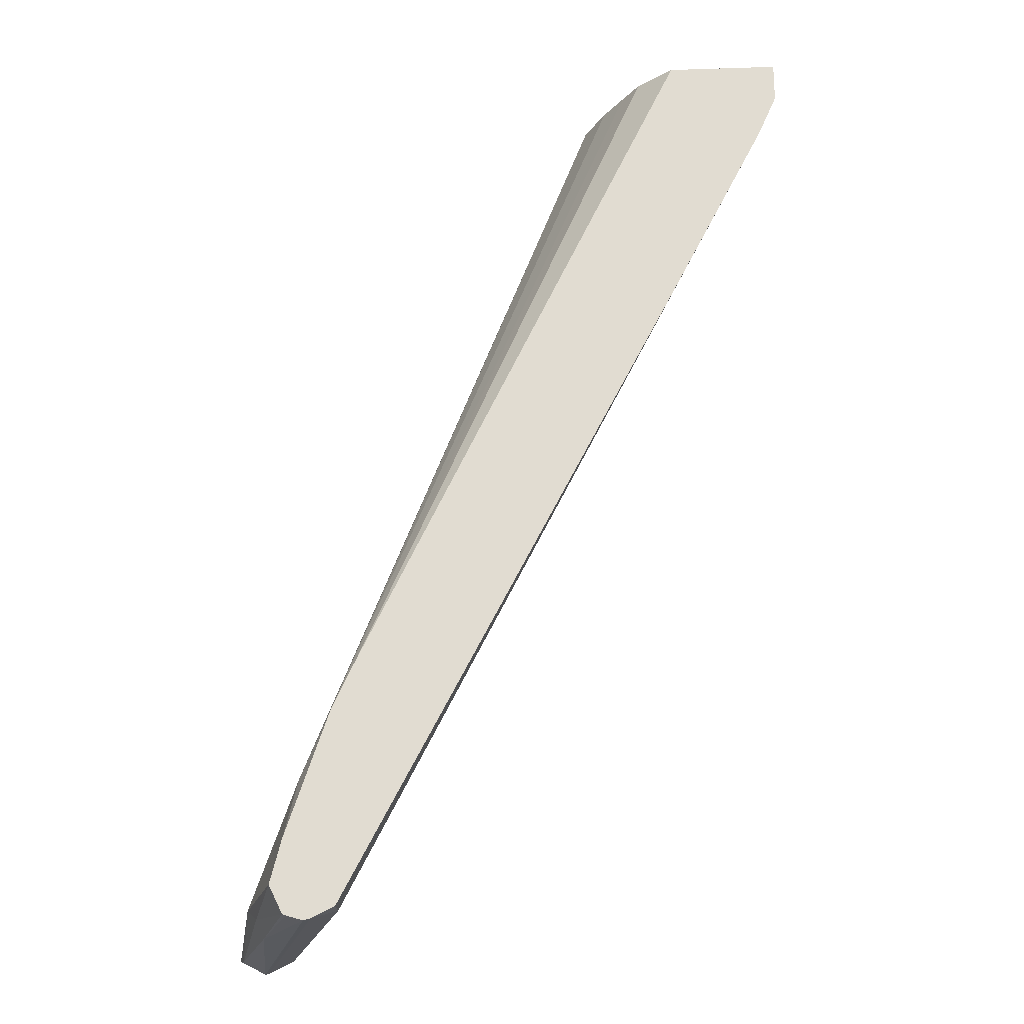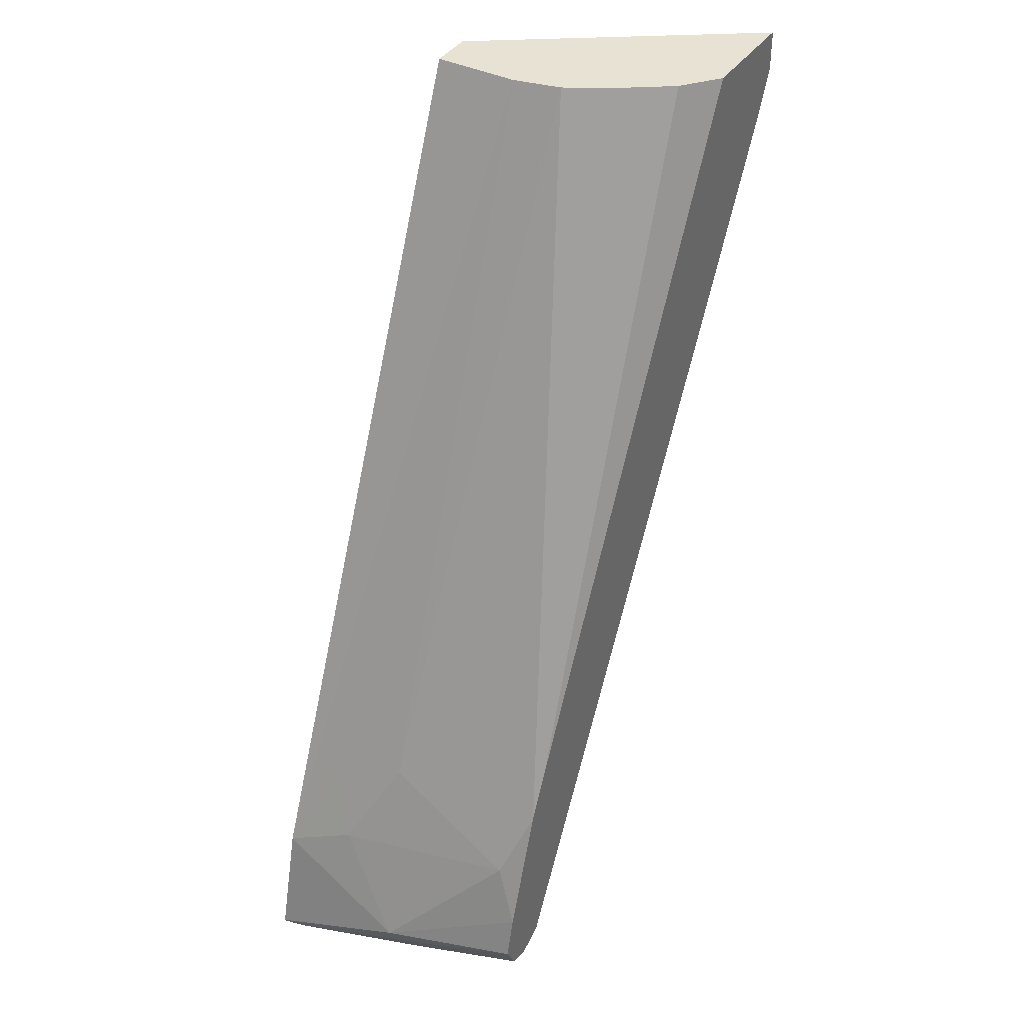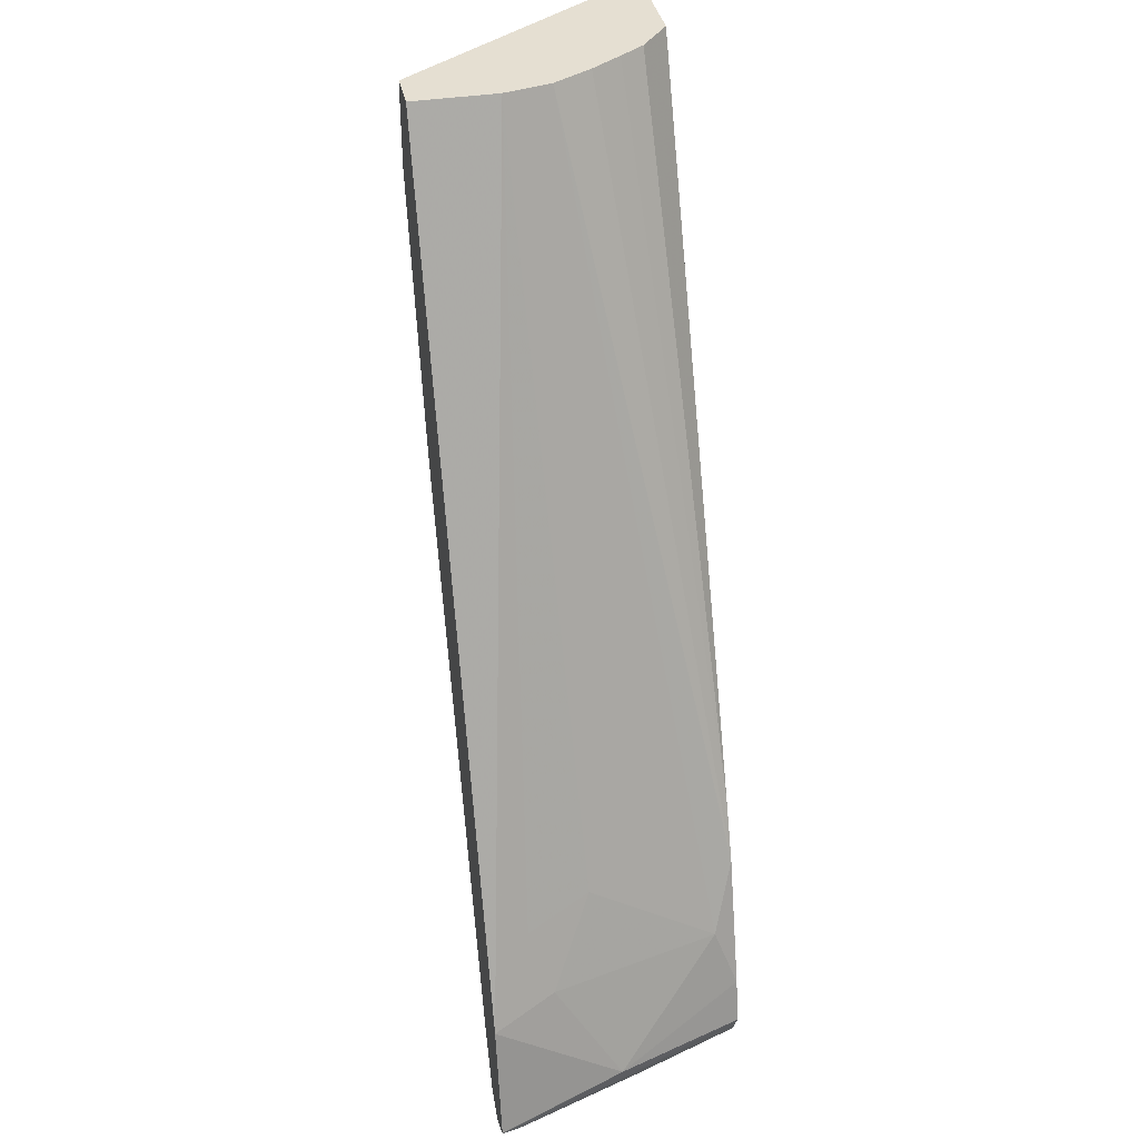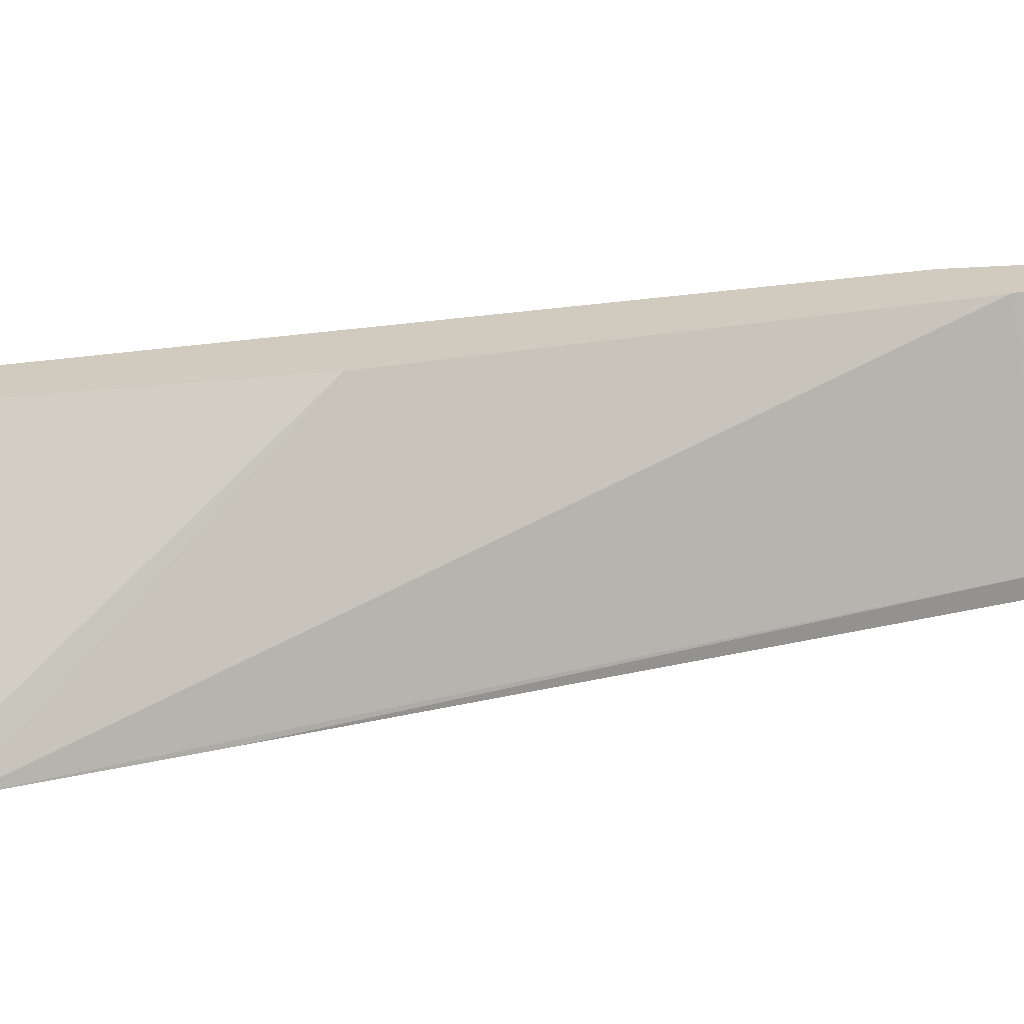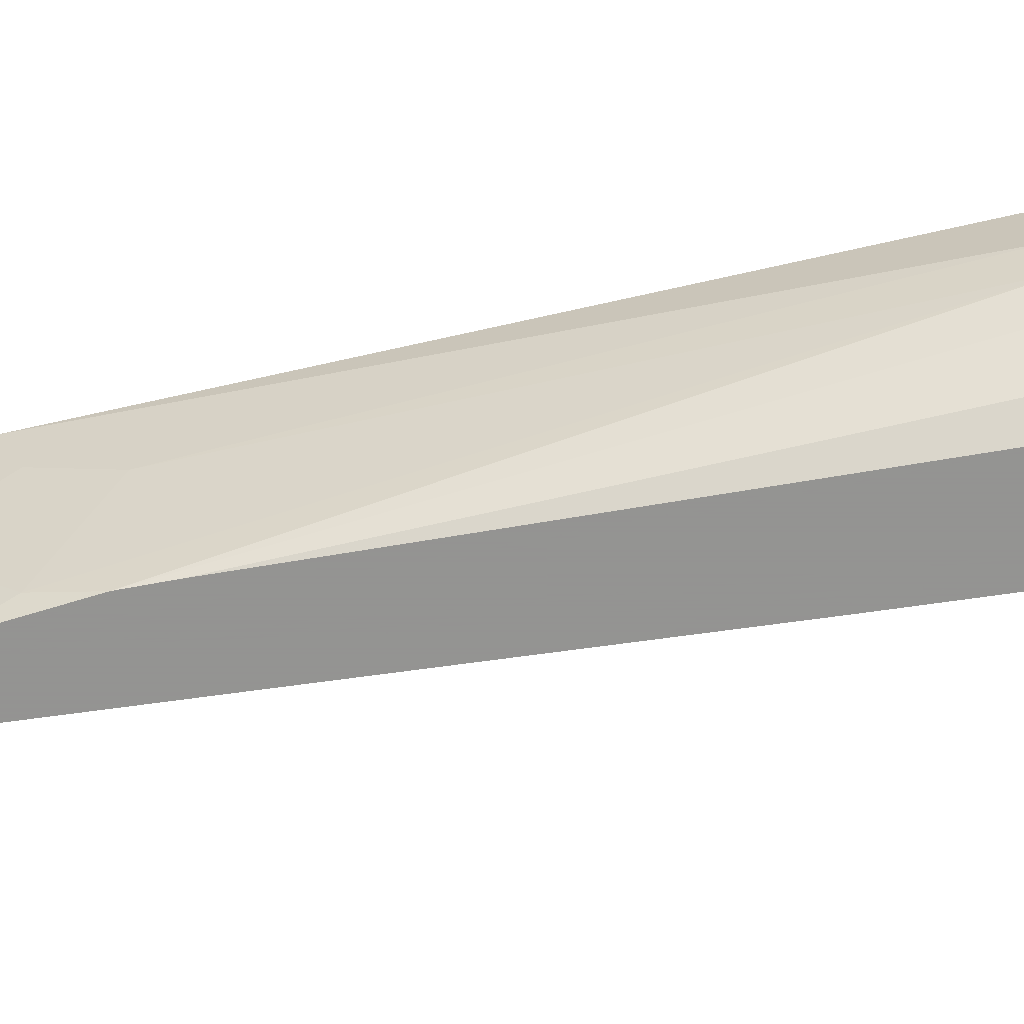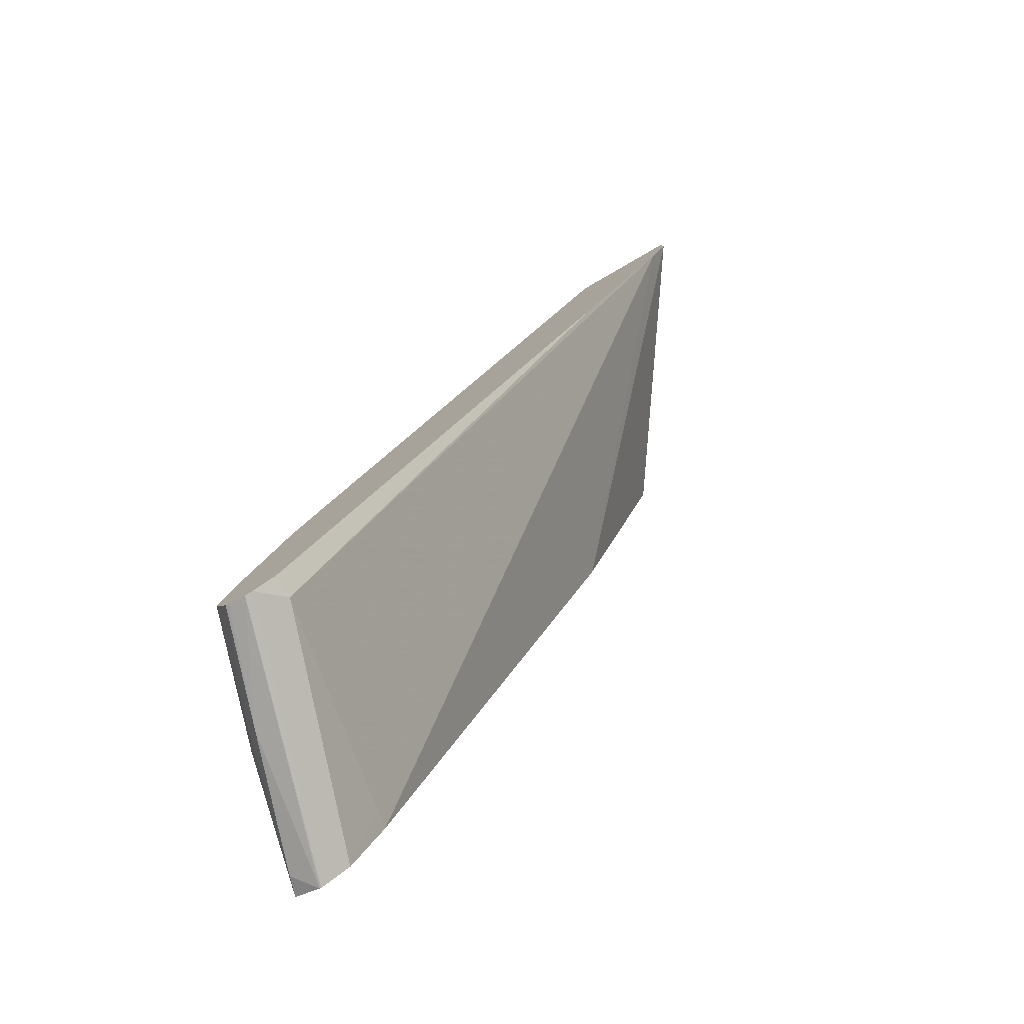
<metadata>
{"format":"obj","ext":"obj","renderer":"f3d","projection":"perspective","resolution":1024,"background":"white","views":[{"elev":-22.1,"azim":-176.8,"up":"+Y"},{"elev":39.9,"azim":120.9,"up":"+Y"},{"elev":37.3,"azim":78.3,"up":"+Y"},{"elev":23.3,"azim":-84.5,"up":"+Z"},{"elev":-66.9,"azim":125.7,"up":"+Z"},{"elev":-79.1,"azim":-150.0,"up":"+Y"}]}
</metadata>
<code>
v 0.3351 -0.9186 -0.0006803
v 0.3351 -0.9189 -0.0006803
v 0.3219 -0.9054 -0.06036
v 0.3218 -0.8653 -0.0006803
v 0.3226 -0.9252 -0.0006803
v 0.332 -0.9205 -0.01006
v 0.3152 -0.9121 -0.07377
v 0.3017 -0.9055 -0.1212
v 0.2965 -0.8847 -0.1212
v 0.2917 -0.8551 -0.1106
v 0.3118 -0.8551 -0.03018
v 0.3018 -0.8249 -0.02013
v 0.161 -0.4833 -0.04024
v 0.161 -0.4833 -0.0006803
v 0.3219 -0.9253 -0.0006803
v 0.2856 -0.9216 -0.1212
v 0.3118 -0.9205 -0.07042
v 0.2951 -0.9188 -0.1212
v 0.2764 -0.8244 -0.1212
v 0.156 -0.4833 -0.06249
v 0.2917 -0.8148 -0.05031
v 0.1407 -0.4833 -0.0006803
v 0.3206 -0.9248 -0.0006803
v 0.2822 -0.9207 -0.1212
v 0.2935 -0.9193 -0.1212
v 0.2655 -0.8009 -0.1212
v 0.1357 -0.4833 -0.09547
v 0.1456 -0.4833 -0.08098
v 0.05815 -0.4833 -0.1212
v 0.05775 -0.4856 -0.1212
v 0.1407 -0.5024 -0.0006803
v 0.3085 -0.9188 -0.0006803
v 0.2716 -0.9154 -0.1106
v 0.2716 -0.9154 -0.1212
v 0.1104 -0.4833 -0.1212
v 0.1274 -0.4833 -0.1073
v 0.05775 -0.5025 -0.1212
v 0.1407 -0.5225 -0.0006803
v 0.2936 -0.8934 -0.0006803
v 0.2917 -0.8953 -0.01006
v 0.06654 -0.5226 -0.1212
v 0.1126 -0.6118 -0.1212
v 0.1409 -0.5232 -0.0006803
v 0.1811 -0.6439 -0.0006803
f 17 25 18
f 13 29 22
f 16 25 17
f 15 24 16
f 15 23 24
f 13 21 20
f 13 22 14
f 13 35 29
f 10 19 20
f 13 28 27
f 13 20 28
f 12 21 13
f 11 21 12
f 10 21 11
f 10 20 21
f 9 19 10
f 19 26 27
f 13 27 36
f 19 27 28
f 39 44 41
f 22 29 30
f 8 19 9
f 39 41 40
f 37 44 43
f 37 41 44
f 37 43 38
f 33 42 34
f 33 41 42
f 33 40 41
f 19 28 20
f 32 40 33
f 31 37 38
f 26 36 27
f 26 35 36
f 24 33 34
f 23 33 24
f 23 32 33
f 22 37 31
f 22 30 37
f 32 39 40
f 8 26 19
f 13 36 35
f 8 29 35
f 3 7 8
f 3 6 7
f 2 6 3
f 2 5 6
f 1 5 2
f 1 15 5
f 1 23 15
f 1 32 23
f 3 8 9
f 1 44 39
f 1 38 43
f 1 31 38
f 1 22 31
f 1 14 22
f 1 4 14
f 1 3 4
f 1 2 3
f 8 35 26
f 1 43 44
f 3 9 10
f 1 39 32
f 3 11 4
f 8 30 29
f 3 10 11
f 8 37 30
f 8 41 37
f 8 42 41
f 8 34 42
f 8 24 34
f 8 25 16
f 8 18 25
f 7 18 8
f 8 16 24
f 7 17 18
f 6 17 7
f 5 17 6
f 5 16 17
f 5 15 16
f 4 13 14
f 4 12 13
f 4 11 12

</code>
